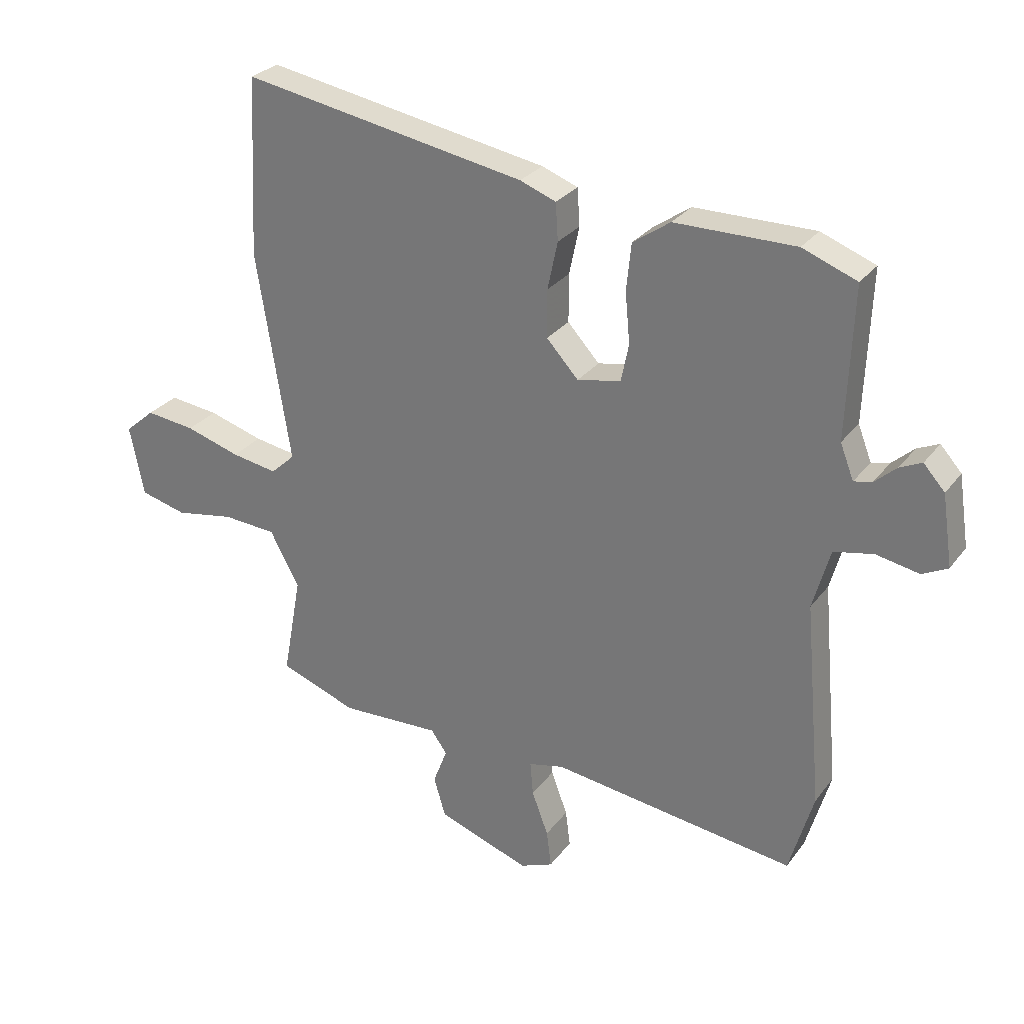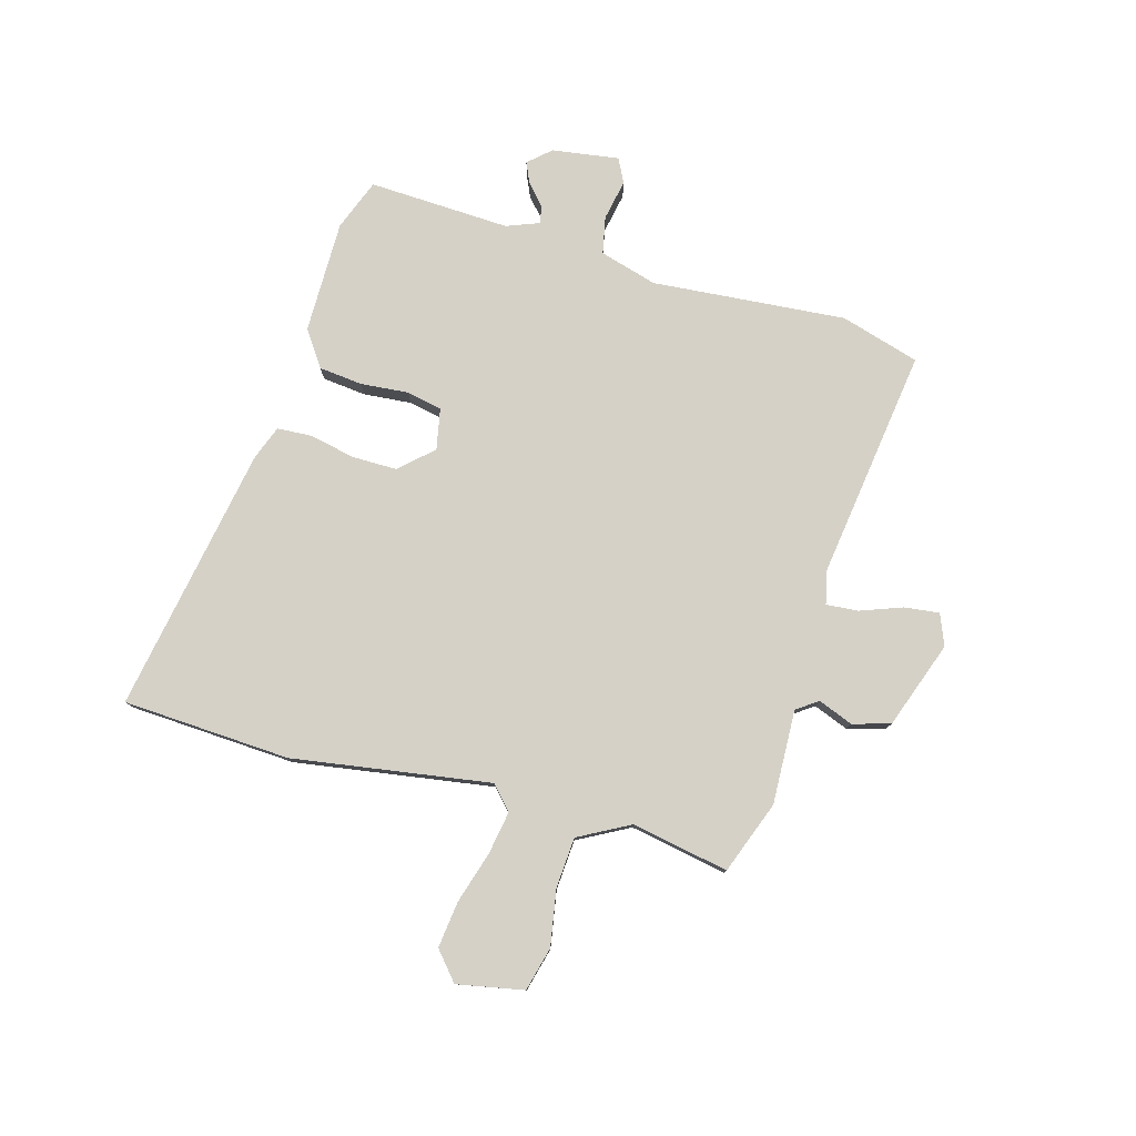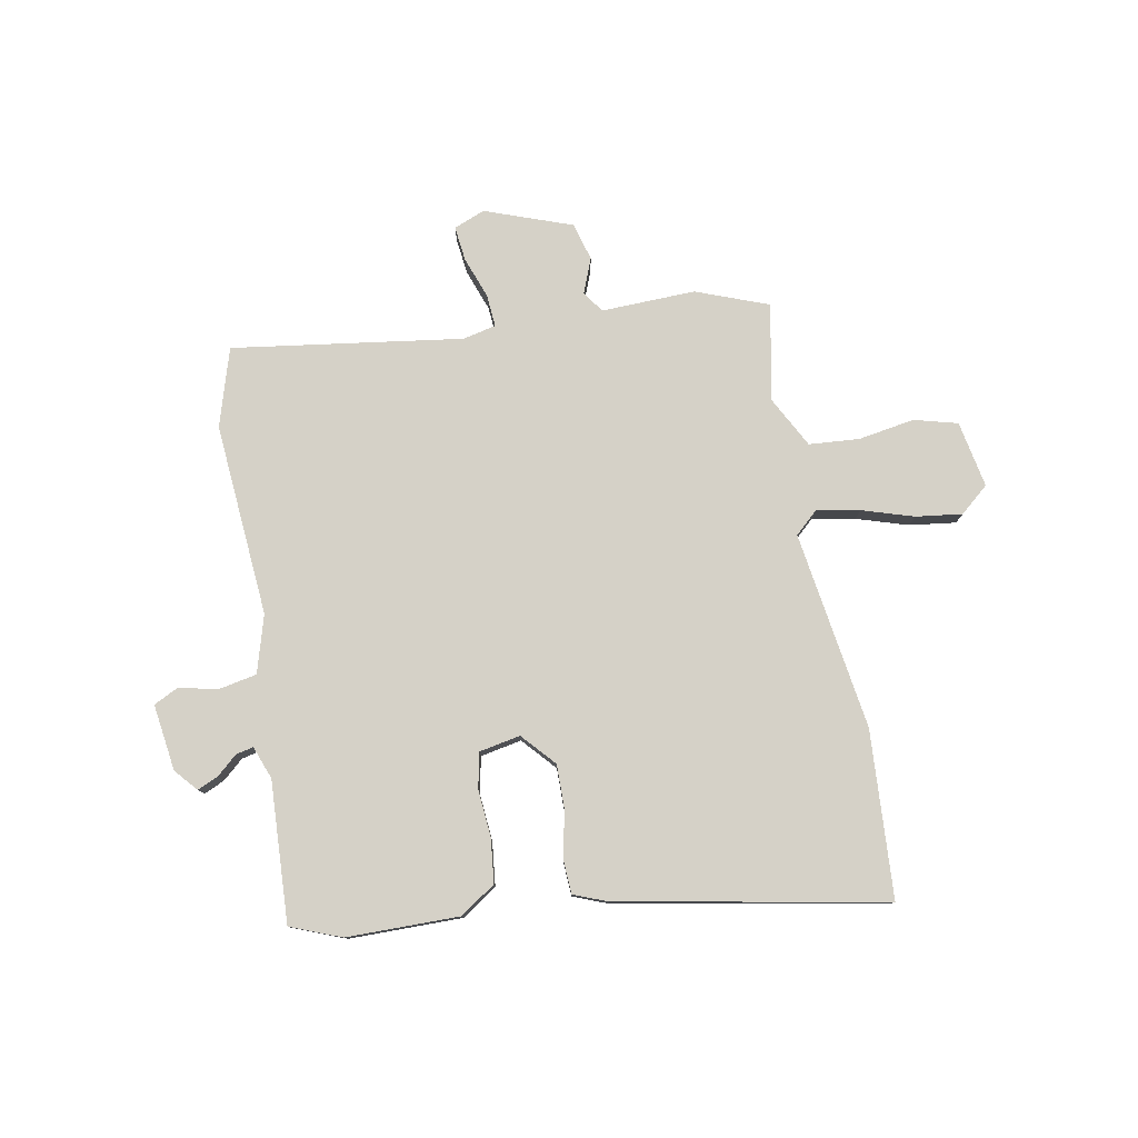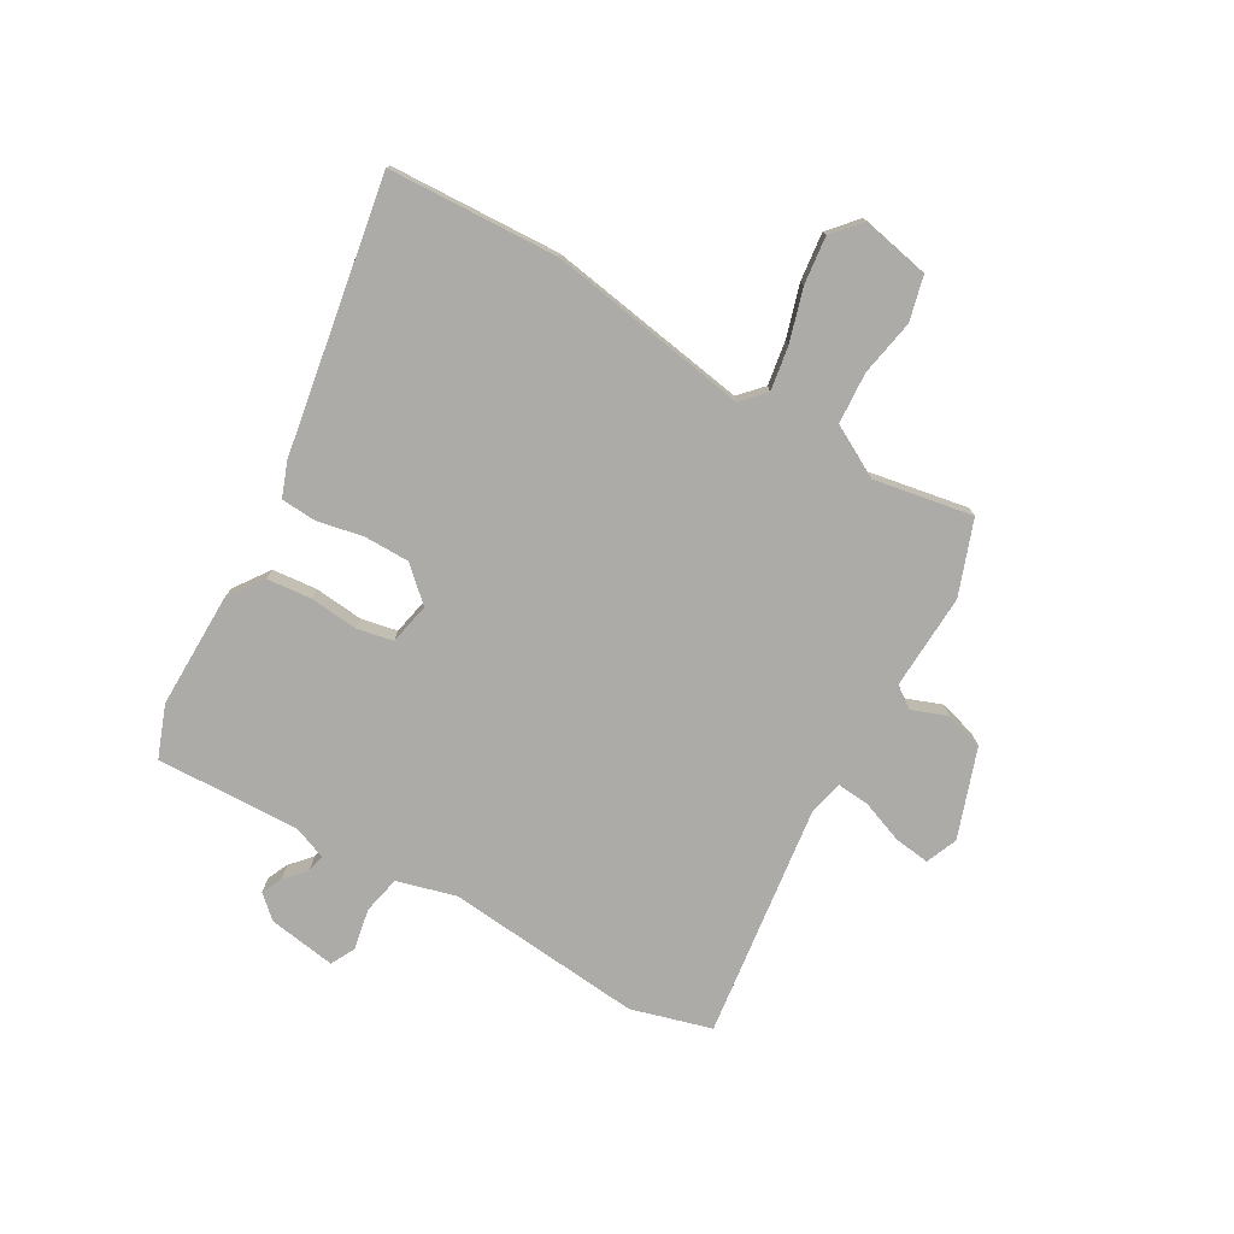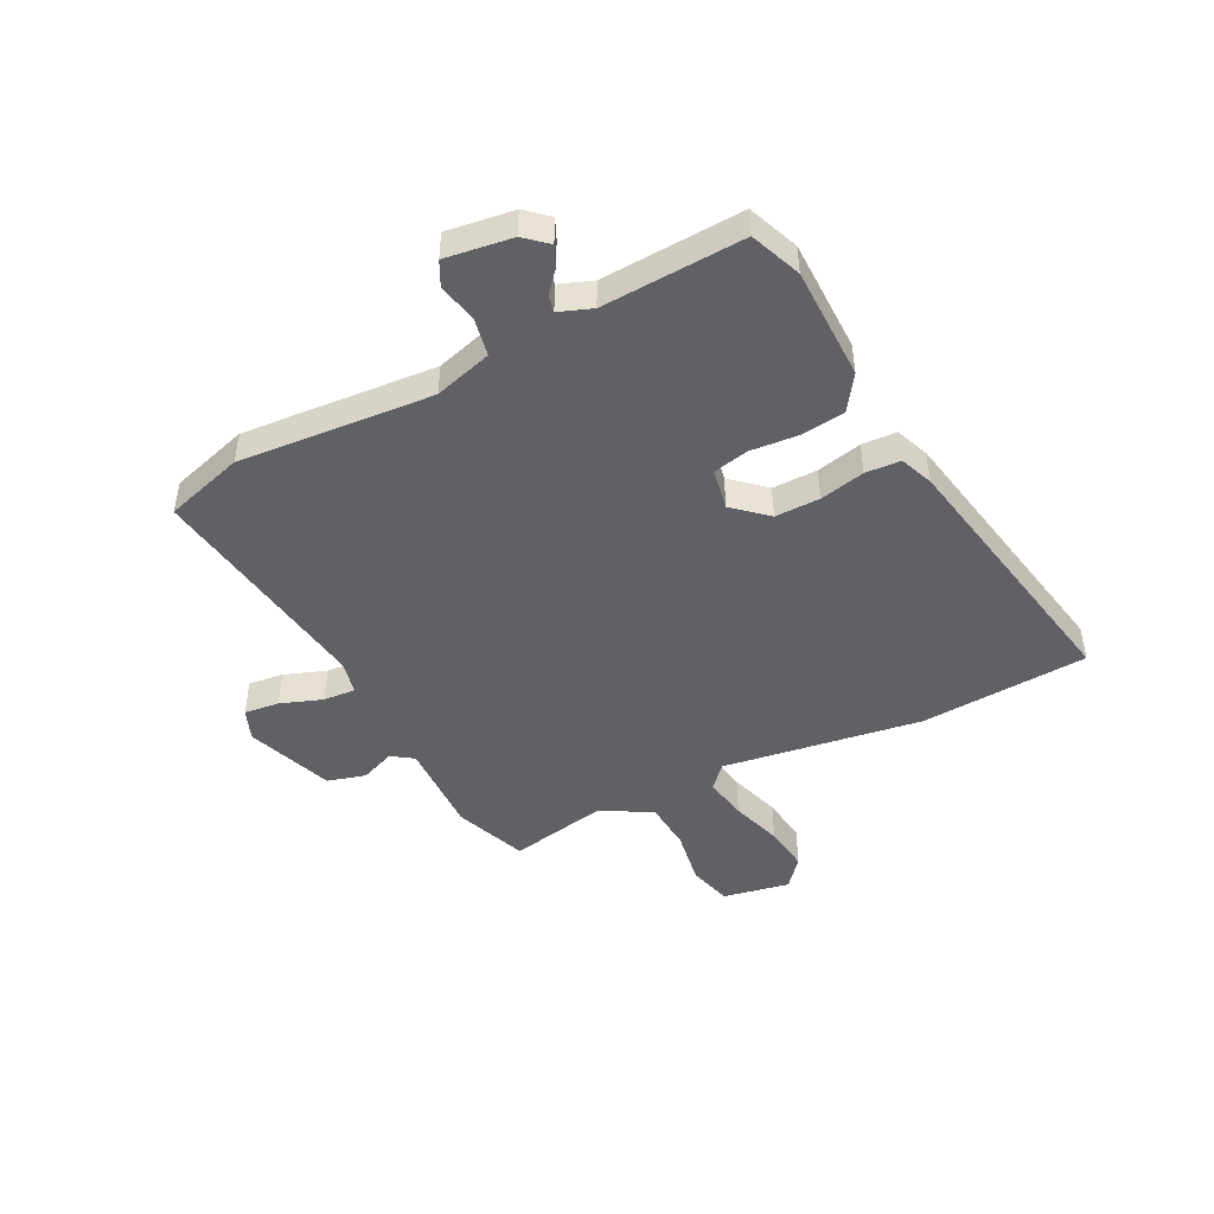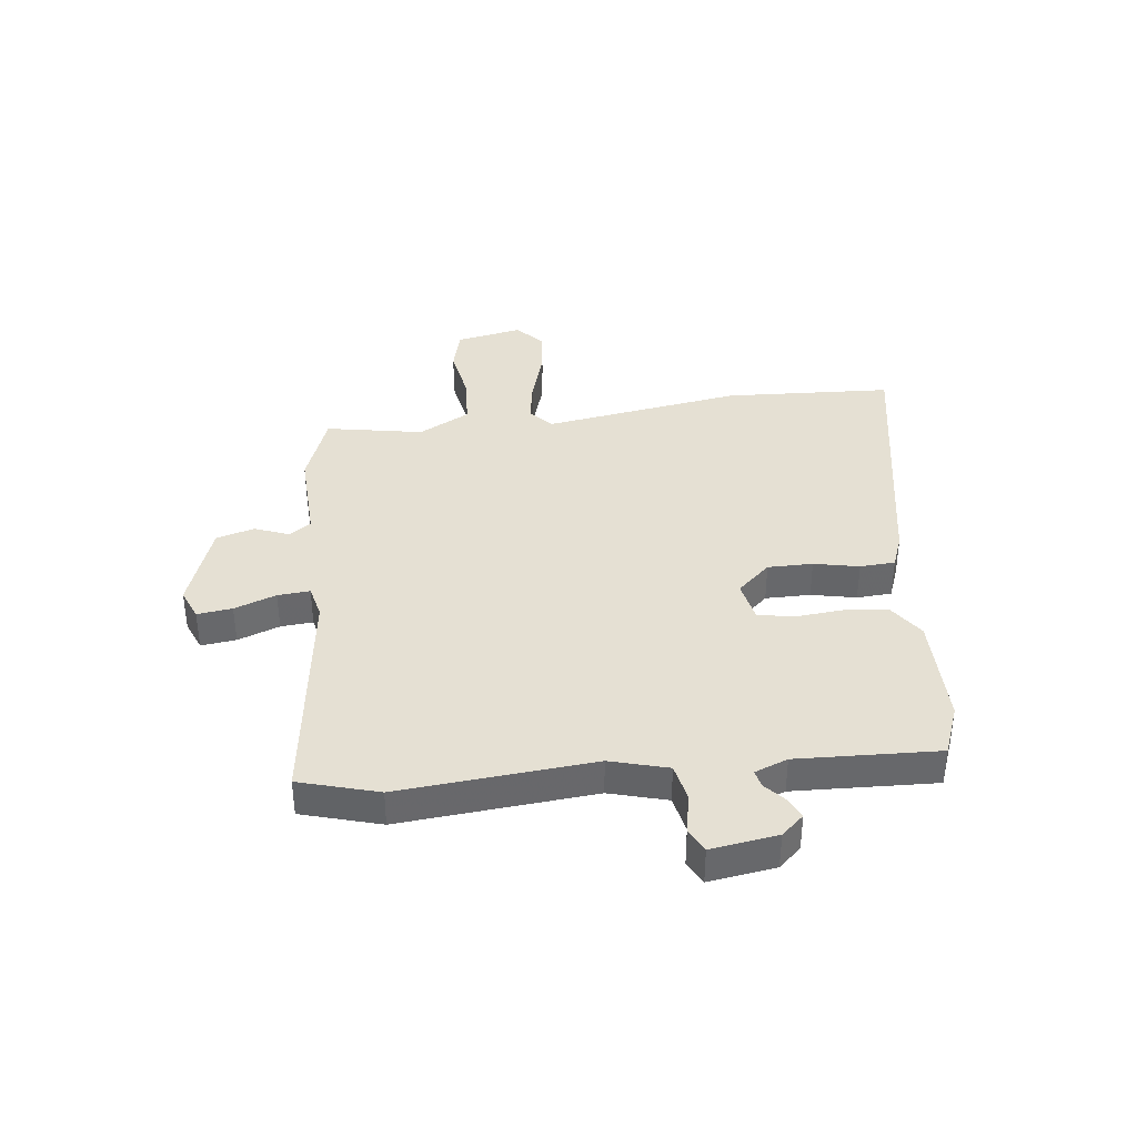
<metadata>
{"format":"obj","ext":"obj","renderer":"f3d","projection":"perspective","resolution":1024,"background":"white","views":[{"elev":28.2,"azim":-150.8,"up":"+Z"},{"elev":79.0,"azim":106.0,"up":"+Y"},{"elev":78.7,"azim":-9.9,"up":"+Y"},{"elev":-76.5,"azim":59.9,"up":"+Y"},{"elev":-46.6,"azim":-62.4,"up":"+Y"},{"elev":37.9,"azim":-96.7,"up":"+Y"}]}
</metadata>
<code>
v -0.536 0.07 0.486
v -0.444 0.07 0.521
v -0.24 0.07 0.52
v -0.177 0.07 0.476
v -0.169 0.07 0.397
v -0.177 0.07 0.311
v -0.164 0.07 0.247
v -0.09 0.07 0.232
v -0.036 0.07 0.291
v -0.036 0.07 0.372
v -0.053 0.07 0.453
v -0.049 0.07 0.516
v 0.012 0.07 0.539
v 0.494 0.07 0.624
v 0.509 0.07 0.322
v 0.452 0.07 -0.035
v 0.493 0.07 -0.073
v 0.571 0.07 -0.06
v 0.664 0.07 -0.032
v 0.748 0.07 -0.022
v 0.799 0.07 -0.066
v 0.775 0.07 -0.186
v 0.696 0.07 -0.206
v 0.595 0.07 -0.188
v 0.504 0.07 -0.194
v 0.454 0.07 -0.286
v 0.486 0.07 -0.461
v 0.355 0.07 -0.509
v 0.185 0.07 -0.502
v 0.158 0.07 -0.54
v 0.182 0.07 -0.603
v 0.162 0.07 -0.671
v 0.005 0.07 -0.726
v -0.051 0.07 -0.703
v -0.043 0.07 -0.64
v -0.015 0.07 -0.565
v -0.01 0.07 -0.507
v -0.07 0.07 -0.493
v -0.486 0.07 -0.548
v -0.527 0.07 -0.406
v -0.496 0.07 -0.057
v -0.525 0.07 0.047
v -0.592 0.07 0.061
v -0.665 0.07 0.047
v -0.708 0.07 0.069
v -0.69 0.07 0.189
v -0.654 0.07 0.229
v -0.617 0.07 0.212
v -0.58 0.07 0.179
v -0.549 0.07 0.172
v -0.526 0.07 0.231
v -0.536 0 0.486
v -0.444 0 0.521
v -0.24 0 0.52
v -0.177 0 0.476
v -0.169 0 0.397
v -0.177 0 0.311
v -0.164 0 0.247
v -0.09 0 0.232
v -0.036 0 0.291
v -0.036 0 0.372
v -0.053 0 0.453
v -0.049 0 0.516
v 0.012 0 0.539
v 0.494 0 0.624
v 0.509 0 0.322
v 0.452 0 -0.035
v 0.493 0 -0.073
v 0.571 0 -0.06
v 0.664 0 -0.032
v 0.748 0 -0.022
v 0.799 0 -0.066
v 0.775 0 -0.186
v 0.696 0 -0.206
v 0.595 0 -0.188
v 0.504 0 -0.194
v 0.454 0 -0.286
v 0.486 0 -0.461
v 0.355 0 -0.509
v 0.185 0 -0.502
v 0.158 0 -0.54
v 0.182 0 -0.603
v 0.162 0 -0.671
v 0.005 0 -0.726
v -0.051 0 -0.703
v -0.043 0 -0.64
v -0.015 0 -0.565
v -0.01 0 -0.507
v -0.07 0 -0.493
v -0.486 0 -0.548
v -0.527 0 -0.406
v -0.496 0 -0.057
v -0.525 0 0.047
v -0.592 0 0.061
v -0.665 0 0.047
v -0.708 0 0.069
v -0.69 0 0.189
v -0.654 0 0.229
v -0.617 0 0.212
v -0.58 0 0.179
v -0.549 0 0.172
v -0.526 0 0.231
f 46 47 48 49
f 46 49 50
f 43 44 45 46
f 42 43 46 50
f 41 42 50 51
f 38 39 40 41
f 37 38 41 51
f 33 34 35 36
f 33 36 37
f 30 31 32 33
f 29 30 33 37
f 26 27 28 29
f 25 26 29 37
f 21 22 23 24
f 21 24 25
f 18 19 20 21
f 17 18 21 25
f 16 17 25 37
f 10 11 12 13
f 9 10 13 14
f 8 9 14 15
f 3 4 5 6
f 3 6 7
f 2 3 7
f 1 2 7
f 51 1 7
f 37 51 7 8
f 8 15 16 37
f 100 99 98 97
f 101 100 97
f 97 96 95 94
f 101 97 94 93
f 102 101 93 92
f 92 91 90 89
f 102 92 89 88
f 87 86 85 84
f 88 87 84
f 84 83 82 81
f 88 84 81 80
f 80 79 78 77
f 88 80 77 76
f 75 74 73 72
f 76 75 72
f 72 71 70 69
f 76 72 69 68
f 88 76 68 67
f 64 63 62 61
f 65 64 61 60
f 66 65 60 59
f 57 56 55 54
f 58 57 54
f 58 54 53
f 58 53 52
f 58 52 102
f 59 58 102 88
f 88 67 66 59
f 1 52 53 2
f 2 53 54 3
f 3 54 55 4
f 4 55 56 5
f 5 56 57 6
f 6 57 58 7
f 7 58 59 8
f 8 59 60 9
f 9 60 61 10
f 10 61 62 11
f 11 62 63 12
f 12 63 64 13
f 13 64 65 14
f 14 65 66 15
f 15 66 67 16
f 16 67 68 17
f 17 68 69 18
f 18 69 70 19
f 19 70 71 20
f 20 71 72 21
f 21 72 73 22
f 22 73 74 23
f 23 74 75 24
f 24 75 76 25
f 25 76 77 26
f 26 77 78 27
f 27 78 79 28
f 28 79 80 29
f 29 80 81 30
f 30 81 82 31
f 31 82 83 32
f 32 83 84 33
f 33 84 85 34
f 34 85 86 35
f 35 86 87 36
f 36 87 88 37
f 37 88 89 38
f 38 89 90 39
f 39 90 91 40
f 40 91 92 41
f 41 92 93 42
f 42 93 94 43
f 43 94 95 44
f 44 95 96 45
f 45 96 97 46
f 46 97 98 47
f 47 98 99 48
f 48 99 100 49
f 49 100 101 50
f 50 101 102 51
f 51 102 52 1

</code>
